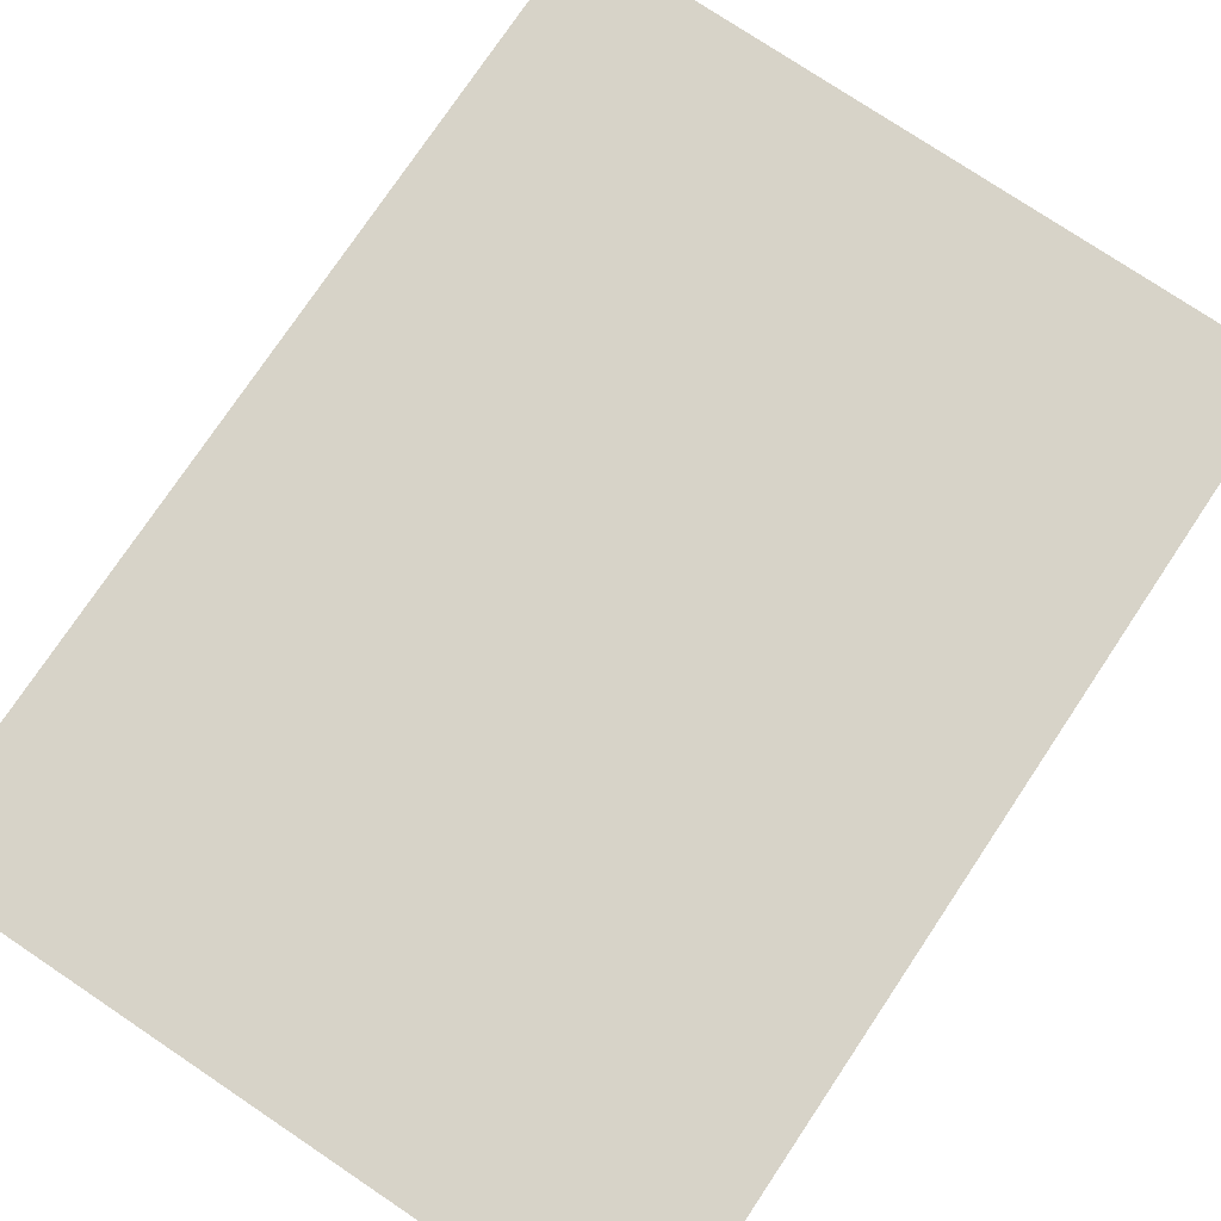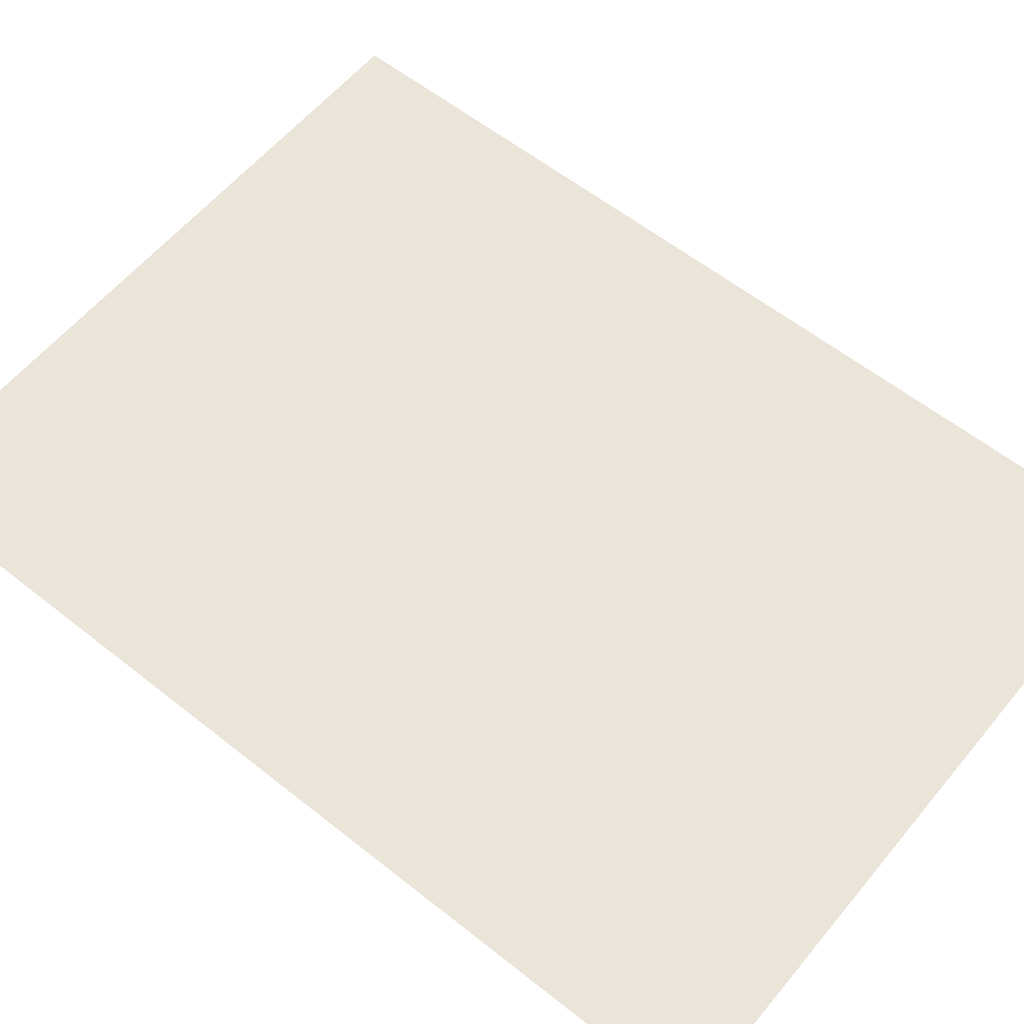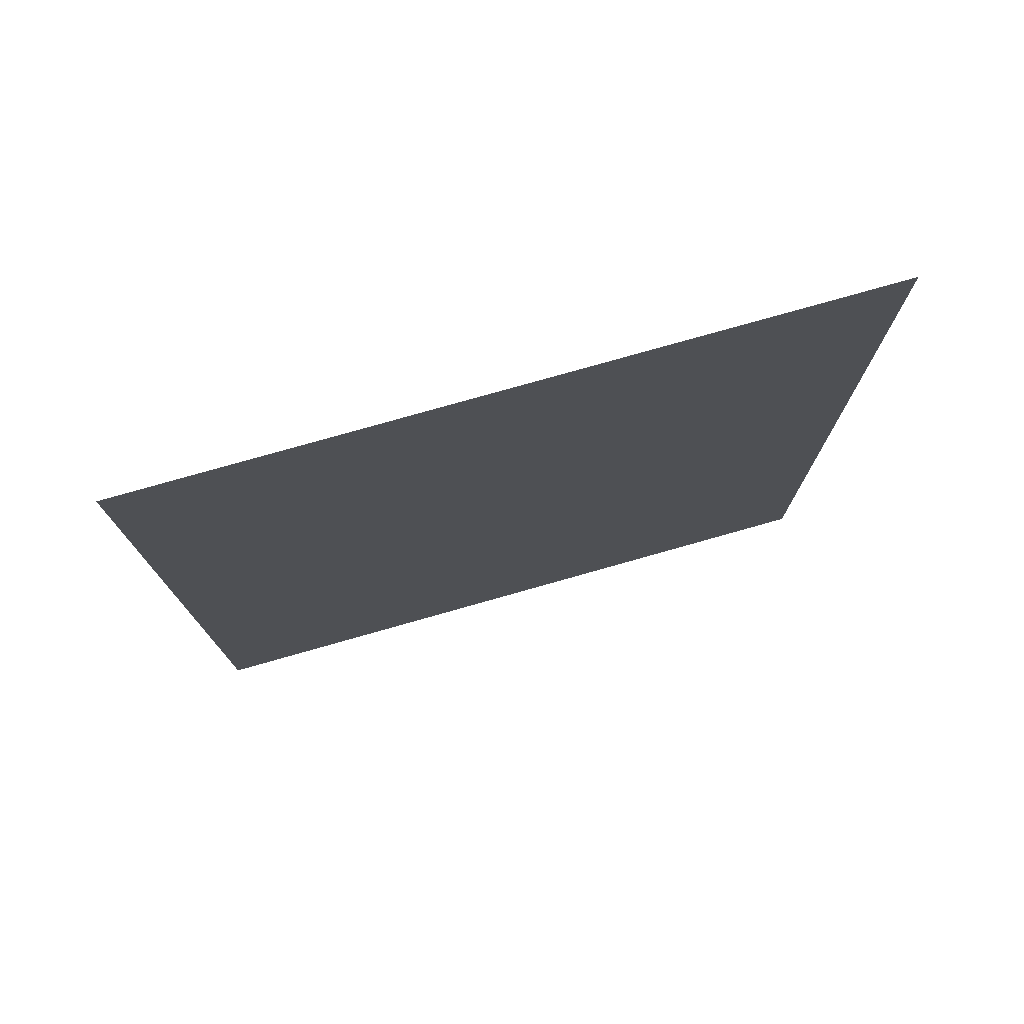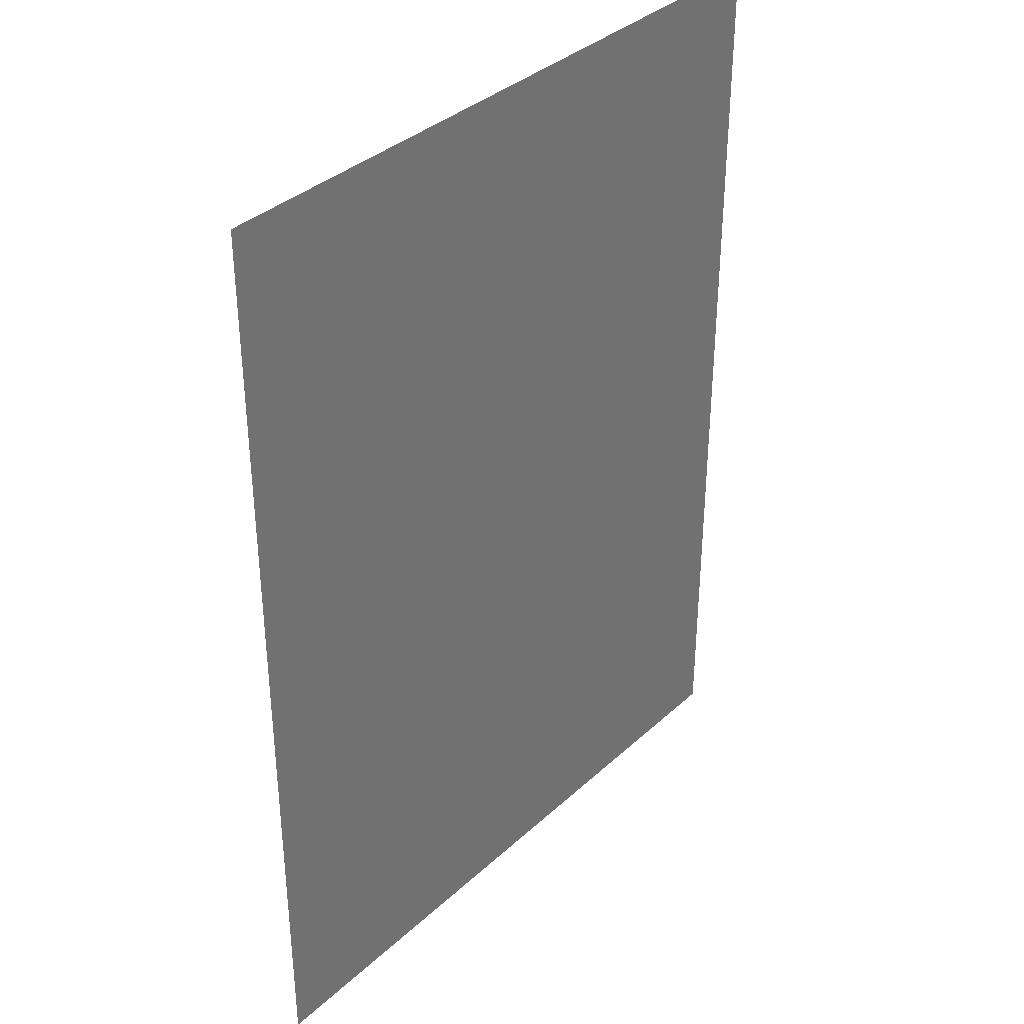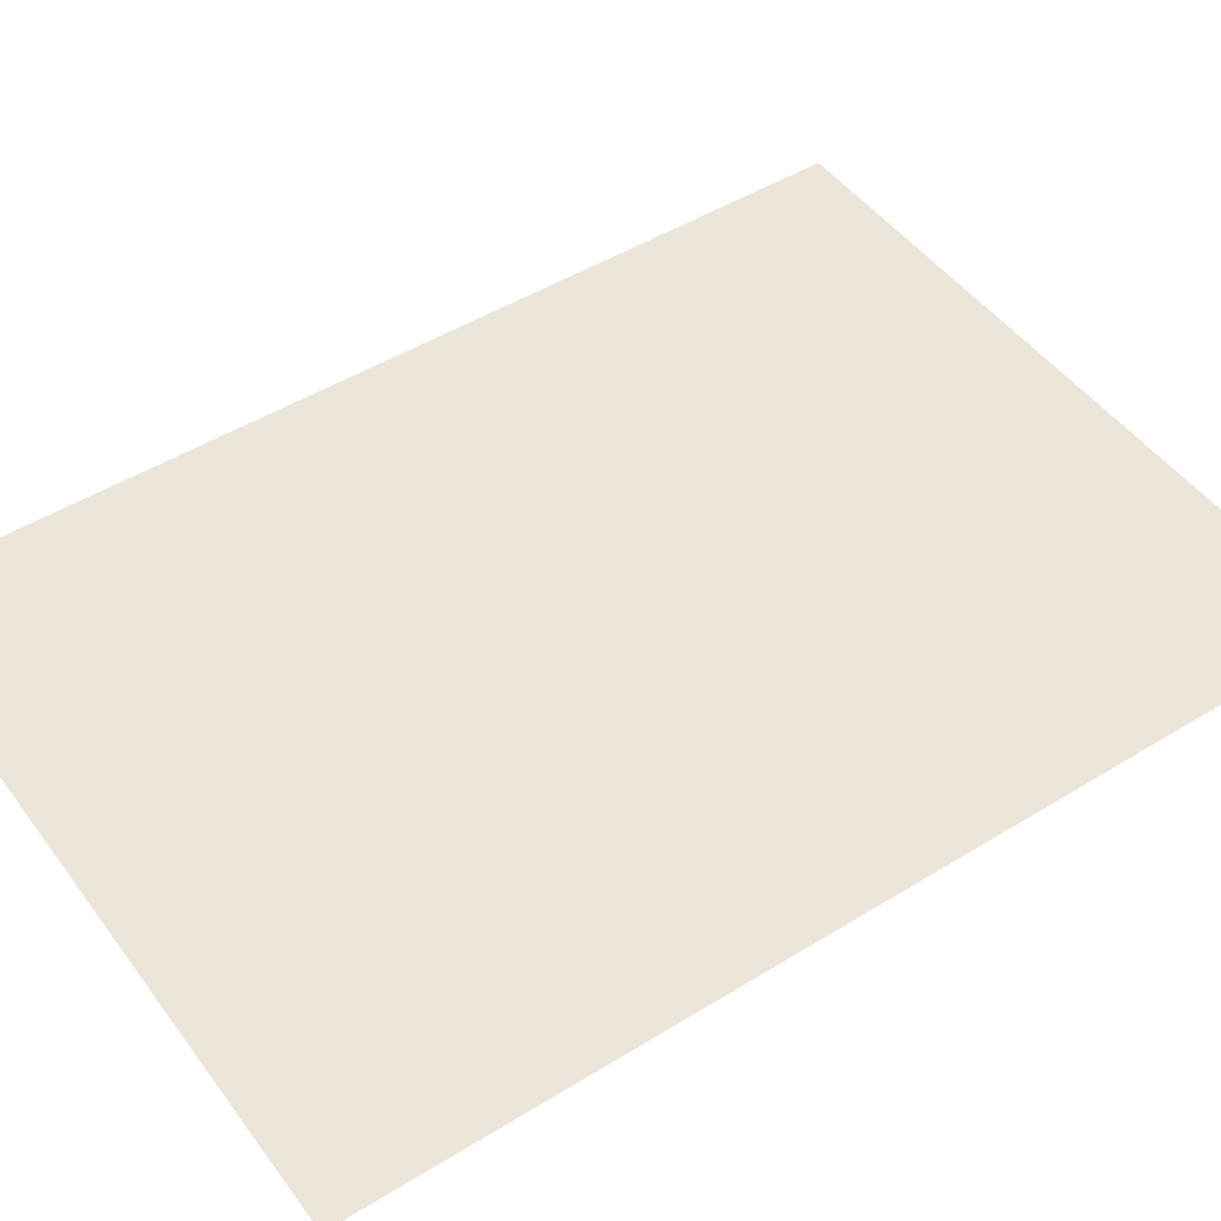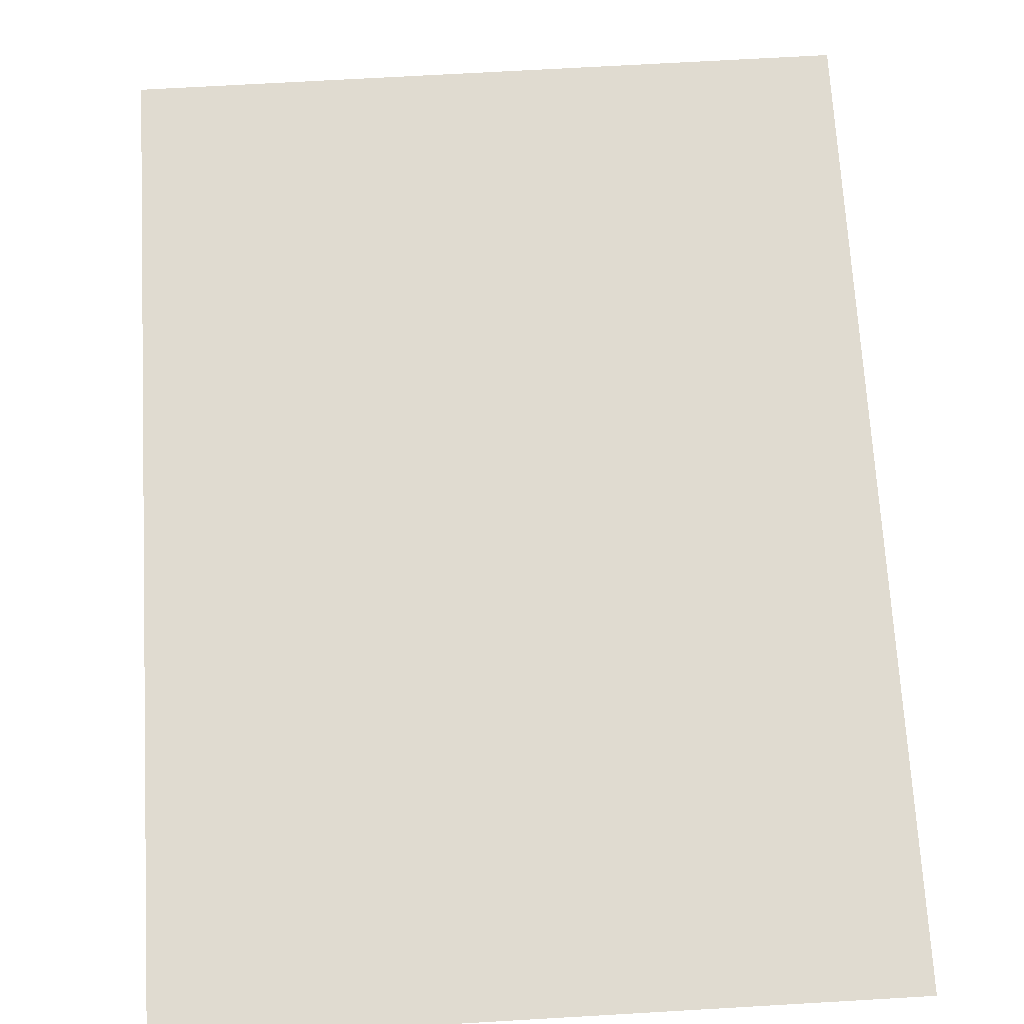
<metadata>
{"format":"obj","ext":"obj","renderer":"f3d","projection":"perspective","resolution":1024,"background":"white","views":[{"elev":76.7,"azim":-146.2,"up":"+Z"},{"elev":58.9,"azim":129.3,"up":"+Z"},{"elev":77.7,"azim":-15.8,"up":"+Y"},{"elev":36.2,"azim":-49.7,"up":"+Y"},{"elev":48.0,"azim":55.3,"up":"+Z"},{"elev":70.1,"azim":-3.3,"up":"+Z"}]}
</metadata>
<code>
v 6259 2720 -1382
v 6400 2720 -1382
v 6400 2912 -1382
v 6259 2720 -1382
v 6400 2912 -1382
v 6259 2912 -1382
f 1 2 3
f 4 5 6

</code>
